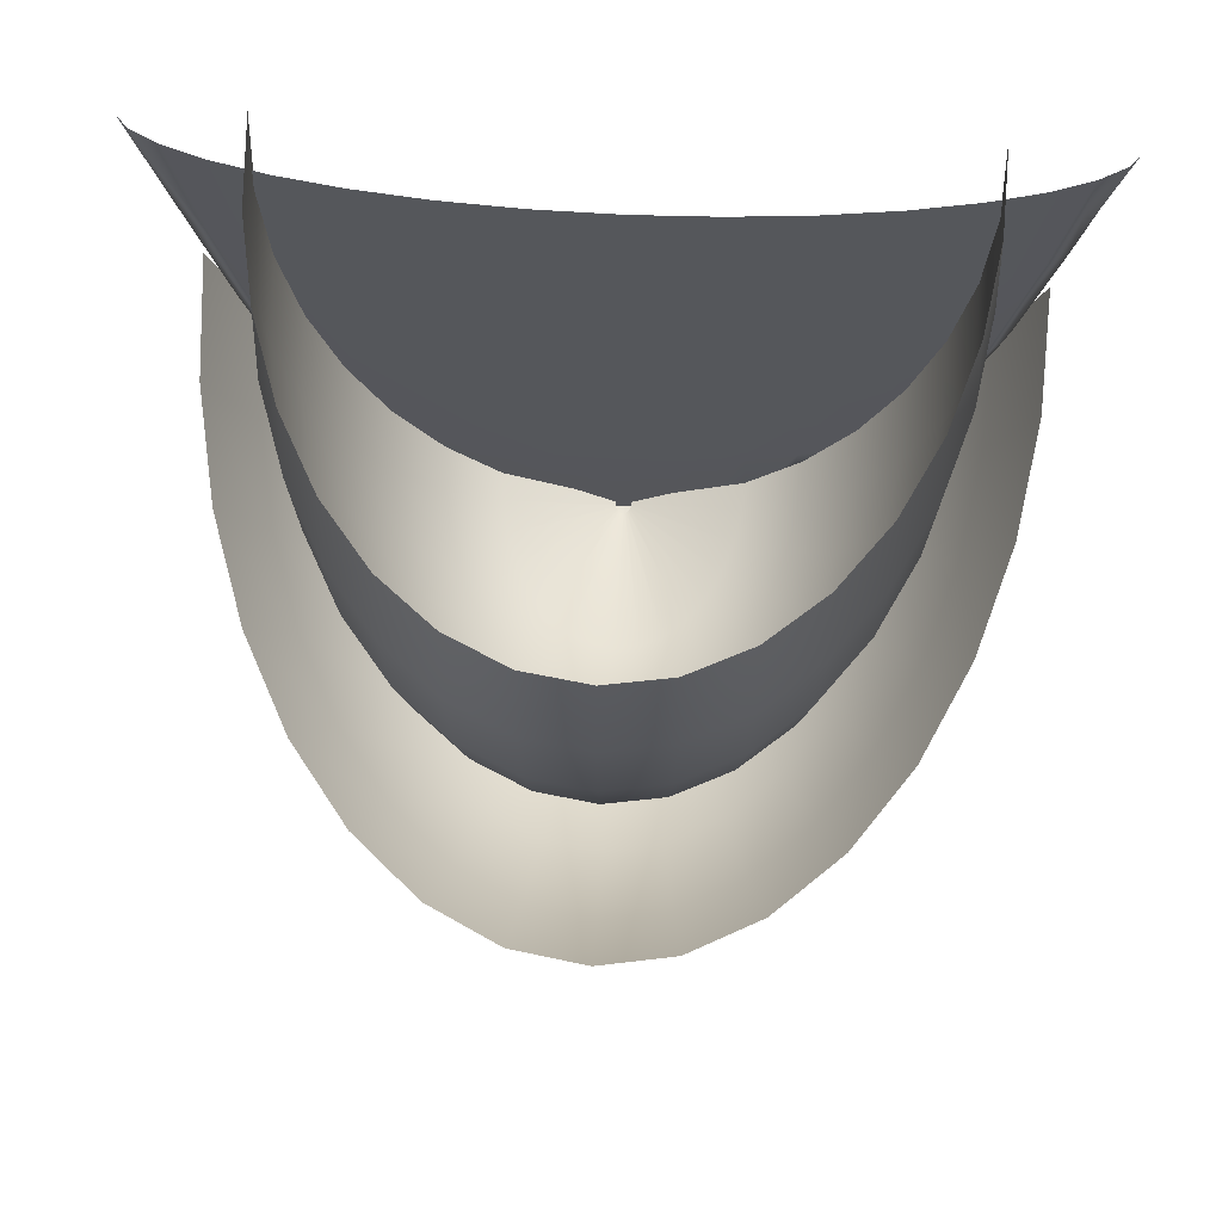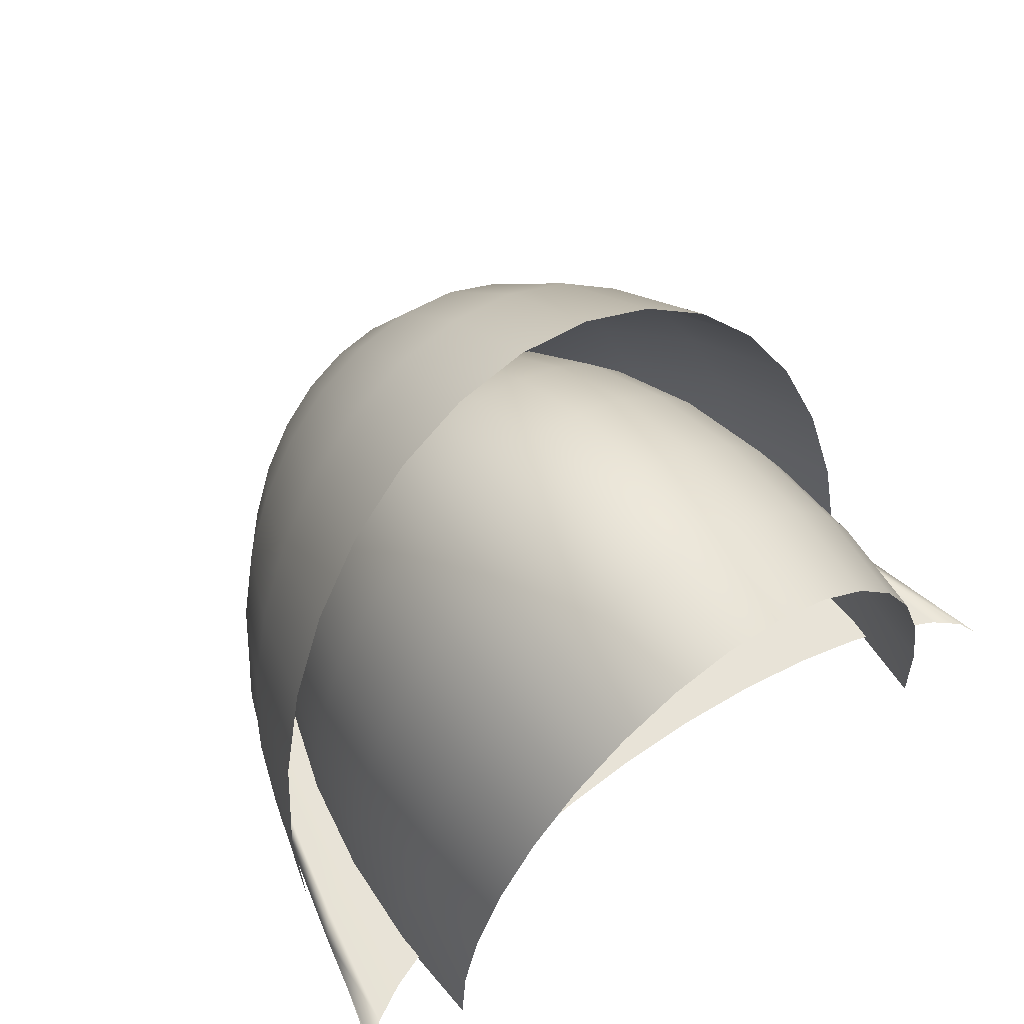
<metadata>
{"format":"obj","ext":"obj","renderer":"f3d","projection":"perspective","resolution":1024,"background":"white","views":[{"elev":63.5,"azim":2.7,"up":"+Y"},{"elev":61.9,"azim":143.3,"up":"+Z"}]}
</metadata>
<code>
g fx_cyber_ftk_cwp_proj
v -0.002271 -0.09513 0.00395
v -0.002315 -0.09513 0.003216
v -0.03402 -0.08342 -3.757e-08
v -0.03337 -0.08342 0.01079
v -0.002139 -0.09513 0.004655
v -0.04939 -0.07007 -4.353e-08
v -0.03143 -0.08342 0.02116
v -0.001925 -0.09513 0.005306
v -0.04845 -0.07007 0.01566
v -0.06287 -0.05211 -4.774e-08
v -0.02829 -0.08342 0.03071
v -0.001637 -0.09513 0.005876
v -0.04563 -0.07007 0.03071
v -0.06166 -0.05211 0.01993
v -0.07392 -0.03022 -5.003e-08
v -0.02406 -0.08342 0.03909
v -0.001286 -0.09513 0.006344
v -0.04107 -0.07007 0.04459
v -0.05808 -0.05211 0.03909
v -0.0725 -0.03022 0.02343
v -0.08214 -0.00524 -5.031e-08
v -0.0189 -0.08342 0.04597
v -0.000886 -0.09513 0.006691
v -0.03493 -0.07007 0.05675
v -0.05227 -0.05211 0.05675
v -0.0683 -0.03022 0.04597
v -0.08056 -0.00524 0.02604
v -0.0872 0.02186 -4.857e-08
v -0.01302 -0.08342 0.05107
v -0.0004517 -0.09513 0.006905
v -0.02744 -0.07007 0.06673
v -0.04445 -0.05211 0.07223
v -0.06147 -0.03022 0.06673
v -0.07589 -0.00524 0.05107
v -0.08552 0.02186 0.02764
v -0.08891 0.05004 -4.488e-08
v -0.006638 -0.08342 0.05422
v -8.048e-09 -0.09513 0.006978
v -1.487e-09 -0.08342 0.05528
v -0.0189 -0.07007 0.07415
v -0.009636 -0.07007 0.07872
v -2.159e-09 -0.07007 0.08026
v -0.0872 0.05004 0.02818
v -0.0872 0.07823 -3.939e-08
v -0.08552 0.07823 0.02764
v -0.03493 -0.05211 0.08493
v -0.01226 -0.05211 0.1002
v -2.748e-09 -0.05211 0.1021
v -0.02406 -0.05211 0.09437
v -0.08056 0.02186 0.05422
v -0.08214 0.05004 0.05528
v -0.08056 0.07823 0.05422
v -0.05227 -0.03022 0.08493
v -0.0683 -0.00524 0.07415
v -0.04107 -0.03022 0.09987
v -0.02829 -0.03022 0.111
v -0.0725 0.02186 0.07872
v -0.07392 0.05004 0.08026
v -0.0725 0.07823 0.07872
v -0.05808 -0.00524 0.09437
v -0.06166 0.02186 0.1002
v -0.06287 0.05004 0.1021
v -0.06166 0.07823 0.1002
v -0.04563 -0.00524 0.111
v -0.04845 0.02186 0.1178
v -0.04939 0.05004 0.1201
v -0.04845 0.07823 0.1178
v -0.03143 -0.00524 0.1233
v -0.03337 0.02186 0.1309
v -0.03402 0.05004 0.1335
v -0.03337 0.07823 0.1309
v -0.01442 -0.03022 0.1178
v -3.231e-09 -0.03022 0.1201
v -0.01602 -0.00524 0.1309
v -3.59e-09 -0.00524 0.1335
v -0.01701 0.02186 0.139
v -3.812e-09 0.02186 0.1417
v -0.01735 0.05004 0.1417
v -0.01701 0.07823 0.139
v -3.886e-09 0.05004 0.1445
v -3.812e-09 0.07823 0.1417
v 0.01734 0.05004 0.1417
v 0.01701 0.07823 0.139
v 0.01701 0.02186 0.139
v -3.812e-09 0.02186 0.1417
v 0.03402 0.05004 0.1335
v 0.03337 0.07823 0.1309
v 0.01602 -0.00524 0.1309
v -3.59e-09 -0.00524 0.1335
v 0.03337 0.02186 0.1309
v 0.04939 0.05004 0.1201
v 0.04845 0.07823 0.1178
v 0.01442 -0.03022 0.1178
v -3.231e-09 -0.03022 0.1201
v 0.03143 -0.00524 0.1233
v 0.04845 0.02186 0.1178
v 0.06287 0.05004 0.1021
v 0.06166 0.07823 0.1002
v 0.01226 -0.05211 0.1002
v -2.748e-09 -0.05211 0.1021
v 0.02829 -0.03022 0.111
v 0.04563 -0.00524 0.111
v 0.06166 0.02186 0.1002
v 0.07392 0.05004 0.08026
v 0.0725 0.07823 0.07872
v 0.009636 -0.07007 0.07872
v -2.159e-09 -0.07007 0.08026
v 0.04107 -0.03022 0.09987
v 0.05808 -0.00524 0.09437
v 0.0725 0.02186 0.07872
v 0.08214 0.05004 0.05528
v 0.08056 0.07823 0.05422
v 0.006638 -0.08342 0.05422
v -1.487e-09 -0.08342 0.05528
v 0.0004517 -0.09513 0.006905
v -8.048e-09 -0.09513 0.006978
v 0.000886 -0.09513 0.006691
v 0.01302 -0.08342 0.05107
v 0.001286 -0.09513 0.006344
v 0.0189 -0.07007 0.07415
v 0.0189 -0.08342 0.04597
v 0.001637 -0.09513 0.005876
v 0.02406 -0.05211 0.09437
v 0.02406 -0.08342 0.03909
v 0.001925 -0.09513 0.005306
v 0.02744 -0.07007 0.06673
v 0.03493 -0.05211 0.08493
v 0.02829 -0.08342 0.03071
v 0.002139 -0.09513 0.004655
v 0.03493 -0.07007 0.05675
v 0.04445 -0.05211 0.07223
v 0.03143 -0.08342 0.02116
v 0.002271 -0.09513 0.00395
v 0.04107 -0.07007 0.04459
v 0.05227 -0.03022 0.08493
v 0.03337 -0.08342 0.01079
v 0.002315 -0.09513 0.003216
v 0.03402 -0.08342 6.919e-08
v 0.04563 -0.07007 0.03071
v 0.05227 -0.05211 0.05675
v 0.04845 -0.07007 0.01566
v 0.04939 -0.07007 1.115e-07
v 0.06147 -0.03022 0.06673
v 0.05808 -0.05211 0.03909
v 0.06166 -0.05211 0.01993
v 0.06287 -0.05211 1.495e-07
v 0.0683 -0.00524 0.07415
v 0.0683 -0.03022 0.04597
v 0.0725 -0.03022 0.02343
v 0.07392 -0.03022 1.819e-07
v 0.07589 -0.00524 0.05107
v 0.08056 -0.00524 0.02604
v 0.08214 -0.00524 2.074e-07
v 0.08056 0.02186 0.05422
v 0.08552 0.02186 0.02764
v 0.0872 0.02186 2.251e-07
v 0.0872 0.05004 0.02818
v 0.08891 0.05004 2.341e-07
v 0.08552 0.07823 0.02764
v 0.0872 0.07823 2.342e-07
v -0.002889 -0.09988 -0.01271
v -0.002946 -0.09971 -0.01364
v -0.04329 -0.08319 -0.01511
v -0.04246 -0.08575 -0.001412
v -0.002722 -0.1001 -0.01182
v -0.06285 -0.06523 -0.01212
v -0.04 -0.08821 0.01176
v -0.002449 -0.1002 -0.01099
v -0.06164 -0.06895 0.007763
v -0.07999 -0.04106 -0.008094
v -0.036 -0.09048 0.02389
v -0.002083 -0.1003 -0.01027
v -0.05807 -0.07252 0.02688
v -0.07846 -0.04579 0.01721
v -0.09406 -0.01162 -0.003194
v -0.03061 -0.09246 0.03453
v -0.001637 -0.1005 -0.009673
v -0.05226 -0.07581 0.0445
v -0.0739 -0.05034 0.04154
v -0.09225 -0.01717 0.02656
v -0.1045 0.02198 0.002398
v -0.1025 0.01581 0.03546
v -0.0869 -0.02252 0.05517
v -0.09656 0.009867 0.06724
v -0.02405 -0.0941 0.04326
v -0.001127 -0.1005 -0.009232
v -0.04444 -0.07869 0.05994
v -0.06651 -0.05453 0.06396
v -0.07821 -0.02744 0.08153
v -0.0869 0.004394 0.09654
v -0.01657 -0.09531 0.04974
v -0.0005747 -0.1006 -0.00896
v -0.03492 -0.08106 0.07261
v -0.05656 -0.0582 0.08361
v -0.06651 -0.03176 0.1046
v -0.0739 -0.0004033 0.1222
v -0.008446 -0.09605 0.05374
v -1.024e-08 -0.1006 -0.008868
v -1.892e-09 -0.09631 0.05508
v -0.02405 -0.08282 0.08203
v -0.04444 -0.06121 0.09974
v -0.05226 -0.03531 0.1236
v -0.05807 -0.00434 0.1433
v -0.01226 -0.0839 0.08783
v -2.747e-09 -0.08427 0.08978
v -0.03061 -0.06345 0.1117
v -0.036 -0.03794 0.1377
v -0.04 -0.007266 0.159
v -0.01561 -0.06483 0.1191
v -3.497e-09 -0.0653 0.1216
v -0.01835 -0.03956 0.1464
v -0.02039 -0.009068 0.1686
v -4.112e-09 -0.04011 0.1493
v -4.569e-09 -0.009676 0.1719
v 0.0005747 -0.1006 -0.00896
v -1.024e-08 -0.1006 -0.008868
v -1.892e-09 -0.09631 0.05508
v 0.008446 -0.09605 0.05374
v 0.001127 -0.1005 -0.009232
v -2.747e-09 -0.08427 0.08978
v 0.01657 -0.09531 0.04974
v 0.001637 -0.1005 -0.009673
v 0.01226 -0.0839 0.08783
v -3.497e-09 -0.0653 0.1216
v 0.02405 -0.0941 0.04326
v 0.002083 -0.1003 -0.01027
v 0.02405 -0.08282 0.08203
v 0.01561 -0.06483 0.1191
v -4.112e-09 -0.04011 0.1493
v 0.03061 -0.09246 0.03453
v 0.002449 -0.1002 -0.01099
v 0.03492 -0.08106 0.07261
v 0.03061 -0.06345 0.1117
v 0.01835 -0.03956 0.1464
v -4.569e-09 -0.009676 0.1719
v 0.02039 -0.009068 0.1686
v 0.036 -0.03794 0.1377
v 0.04 -0.007266 0.159
v 0.036 -0.09048 0.02389
v 0.002722 -0.1001 -0.01182
v 0.04444 -0.07869 0.05994
v 0.04444 -0.06121 0.09974
v 0.05226 -0.03531 0.1236
v 0.05807 -0.00434 0.1433
v 0.04 -0.08821 0.01176
v 0.002889 -0.09988 -0.01271
v 0.05226 -0.07581 0.0445
v 0.05656 -0.0582 0.08361
v 0.06651 -0.03176 0.1046
v 0.0739 -0.0004033 0.1222
v 0.04246 -0.08575 -0.001412
v 0.002946 -0.09971 -0.01364
v 0.04329 -0.08319 -0.0151
v 0.05807 -0.07252 0.02688
v 0.06651 -0.05453 0.06396
v 0.07821 -0.02744 0.08153
v 0.0869 0.004394 0.09654
v 0.06164 -0.06895 0.007763
v 0.06285 -0.06523 -0.01212
v 0.0739 -0.05034 0.04154
v 0.0869 -0.02252 0.05517
v 0.09656 0.009867 0.06724
v 0.07846 -0.04579 0.01721
v 0.07999 -0.04106 -0.008094
v 0.09225 -0.01717 0.02656
v 0.1025 0.01581 0.03546
v 0.09406 -0.01162 -0.003193
v 0.1045 0.02198 0.002398
v -0.004255 -0.1049 0.001856
v -0.004335 -0.1046 0.001853
v -0.05993 -0.07027 0.00183
v -0.05932 -0.07538 0.001872
v -0.00401 -0.1053 0.001858
v -0.08195 -0.0364 0.001821
v -0.05637 -0.08037 0.001911
v -0.003611 -0.1056 0.001861
v -0.08132 -0.04312 0.001885
v -0.09753 0.003551 0.001816
v -0.05116 -0.08502 0.001947
v -0.003073 -0.1059 0.001863
v -0.0775 -0.04971 0.001945
v -0.09679 -0.003757 0.001901
v -0.1084 0.04352 0.001819
v -0.04383 -0.08915 0.001978
v -0.002415 -0.1062 0.001864
v -0.07052 -0.05592 0.001999
v -0.09227 -0.01102 0.001982
v -0.1072 0.03671 0.001923
v -0.1178 0.07743 0.001834
v -0.1156 0.07213 0.00195
v -0.1019 0.02984 0.002021
v -0.1091 0.06664 0.002061
v -0.03465 -0.09257 0.002003
v -0.001664 -0.1064 0.001866
v -0.06056 -0.06145 0.002046
v -0.084 -0.01791 0.002054
v -0.09256 0.02323 0.002111
v -0.09853 0.06123 0.002164
v -0.02397 -0.09513 0.002022
v -0.0008486 -0.1065 0.001866
v -0.04798 -0.06607 0.002083
v -0.0722 -0.02411 0.002117
v -0.07941 0.01721 0.002188
v -0.08413 0.05622 0.002253
v -0.01226 -0.09671 0.002033
v -8.894e-09 -0.1065 0.001867
v 2.797e-08 -0.09725 0.002037
v -0.03325 -0.06953 0.002111
v -0.05723 -0.02931 0.002167
v -0.06287 0.01212 0.002251
v -0.06636 0.05192 0.002325
v -0.01702 -0.07169 0.002128
v -8.894e-09 -0.07242 0.002133
v -0.03969 -0.03324 0.002204
v -0.04356 0.008248 0.002297
v -0.04586 0.04861 0.002379
v -0.02032 -0.03568 0.002226
v -1.811e-08 -0.03651 0.002234
v -0.02229 0.005825 0.002325
v -0.02343 0.04653 0.002412
v 3.213e-10 0.005001 0.002334
v -8.894e-09 0.04582 0.002423
v 0.0008486 -0.1065 0.001866
v -8.894e-09 -0.1065 0.001867
v 2.797e-08 -0.09725 0.002037
v 0.01226 -0.09671 0.002033
v 0.001664 -0.1064 0.001866
v -8.894e-09 -0.07242 0.002133
v 0.02397 -0.09513 0.002022
v 0.002415 -0.1062 0.001864
v 0.01702 -0.07169 0.002128
v -1.811e-08 -0.03651 0.002234
v 0.03465 -0.09257 0.002003
v 0.003073 -0.1059 0.001863
v 0.03325 -0.06953 0.002111
v 0.02032 -0.03568 0.002226
v 3.213e-10 0.005001 0.002334
v 0.04383 -0.08915 0.001978
v 0.003611 -0.1056 0.001861
v 0.04798 -0.06607 0.002083
v 0.03969 -0.03324 0.002204
v 0.02229 0.005825 0.002325
v -8.894e-09 0.04582 0.002423
v 0.02343 0.04653 0.002412
v 0.04356 0.008248 0.002297
v 0.04586 0.04861 0.002379
v 0.05116 -0.08502 0.001947
v 0.00401 -0.1053 0.001858
v 0.06056 -0.06145 0.002046
v 0.05723 -0.02931 0.002167
v 0.06287 0.01212 0.002251
v 0.06636 0.05192 0.002325
v 0.05637 -0.08037 0.001911
v 0.004255 -0.1049 0.001856
v 0.07052 -0.05592 0.001999
v 0.0722 -0.02411 0.002117
v 0.07941 0.01721 0.002188
v 0.08413 0.05622 0.002253
v 0.05932 -0.07538 0.001872
v 0.004335 -0.1046 0.001853
v 0.05993 -0.07027 0.00183
v 0.0775 -0.04971 0.001945
v 0.084 -0.01791 0.002054
v 0.09256 0.02323 0.002111
v 0.09853 0.06123 0.002164
v 0.08132 -0.04312 0.001885
v 0.08195 -0.0364 0.001821
v 0.09227 -0.01102 0.001982
v 0.1019 0.02984 0.002021
v 0.1091 0.06664 0.002061
v 0.09679 -0.003757 0.001901
v 0.09753 0.003551 0.001816
v 0.1072 0.03671 0.001923
v 0.1156 0.07213 0.00195
v 0.1084 0.04352 0.001819
v 0.1178 0.07743 0.001834
g fx_cyber_ftk_cwp_proj_0
f 3 2 1
f 4 3 1
f 4 1 5
f 6 3 4
f 7 4 5
f 7 5 8
f 9 6 4
f 9 4 7
f 10 6 9
f 11 7 8
f 11 8 12
f 13 9 7
f 13 7 11
f 14 10 9
f 14 9 13
f 15 10 14
f 16 11 12
f 16 12 17
f 18 13 11
f 18 11 16
f 19 14 13
f 19 13 18
f 20 15 14
f 20 14 19
f 21 15 20
f 22 16 17
f 22 17 23
f 24 18 16
f 24 16 22
f 25 19 18
f 25 18 24
f 26 20 19
f 26 19 25
f 27 21 20
f 27 20 26
f 28 21 27
f 29 22 23
f 29 23 30
f 31 24 22
f 31 22 29
f 32 25 24
f 32 24 31
f 33 26 25
f 33 25 32
f 34 27 26
f 34 26 33
f 35 28 27
f 35 27 34
f 36 28 35
f 37 29 30
f 37 30 38
f 39 37 38
f 40 31 29
f 40 29 37
f 41 37 39
f 41 40 37
f 42 41 39
f 43 36 35
f 44 36 43
f 45 44 43
f 46 31 40
f 46 32 31
f 47 41 42
f 48 47 42
f 49 40 41
f 49 46 40
f 47 49 41
f 43 35 50
f 50 35 34
f 45 43 51
f 51 43 50
f 52 45 51
f 53 32 46
f 53 33 32
f 54 34 33
f 50 34 54
f 54 33 53
f 55 46 49
f 55 53 46
f 56 49 47
f 56 55 49
f 51 50 57
f 57 50 54
f 52 51 58
f 58 51 57
f 59 52 58
f 60 54 53
f 60 53 55
f 57 54 60
f 58 57 61
f 61 57 60
f 59 58 62
f 62 58 61
f 63 59 62
f 64 60 55
f 61 60 64
f 64 55 56
f 62 61 65
f 65 61 64
f 63 62 66
f 66 62 65
f 67 63 66
f 68 64 56
f 65 64 68
f 66 65 69
f 69 65 68
f 67 66 70
f 70 66 69
f 71 67 70
f 68 56 72
f 72 56 47
f 72 47 48
f 73 72 48
f 74 68 72
f 74 72 73
f 69 68 74
f 75 74 73
f 76 69 74
f 76 74 75
f 70 69 76
f 77 76 75
f 71 70 78
f 78 70 76
f 78 76 77
f 79 71 78
f 80 78 77
f 79 78 80
f 81 79 80
f 81 80 82
f 83 81 82
f 82 80 84
f 80 85 84
f 83 82 86
f 87 83 86
f 84 85 88
f 85 89 88
f 82 84 90
f 86 82 90
f 87 86 91
f 92 87 91
f 88 89 93
f 89 94 93
f 84 88 95
f 90 84 95
f 86 90 96
f 91 86 96
f 92 91 97
f 98 92 97
f 93 94 99
f 94 100 99
f 88 93 101
f 95 88 101
f 90 95 102
f 96 90 102
f 91 96 103
f 97 91 103
f 98 97 104
f 105 98 104
f 99 100 106
f 100 107 106
f 95 101 108
f 102 95 108
f 96 102 109
f 103 96 109
f 97 103 110
f 104 97 110
f 105 104 111
f 112 105 111
f 106 107 113
f 107 114 113
f 113 114 115
f 114 116 115
f 113 115 117
f 118 113 117
f 106 113 118
f 118 117 119
f 120 106 118
f 99 106 120
f 121 118 119
f 120 118 121
f 121 119 122
f 123 99 120
f 93 99 123
f 101 93 123
f 124 121 122
f 124 122 125
f 126 120 121
f 123 120 126
f 126 121 124
f 101 123 127
f 127 123 126
f 108 101 127
f 128 124 125
f 128 125 129
f 130 126 124
f 127 126 130
f 130 124 128
f 108 127 131
f 131 127 130
f 132 128 129
f 132 129 133
f 134 130 128
f 131 130 134
f 134 128 132
f 135 108 131
f 102 108 135
f 109 102 135
f 136 132 133
f 136 133 137
f 138 136 137
f 139 134 132
f 139 132 136
f 140 131 134
f 135 131 140
f 140 134 139
f 141 136 138
f 141 139 136
f 142 141 138
f 109 135 143
f 143 135 140
f 144 140 139
f 144 139 141
f 143 140 144
f 145 141 142
f 145 144 141
f 146 145 142
f 147 109 143
f 103 109 147
f 110 103 147
f 148 143 144
f 148 144 145
f 147 143 148
f 149 145 146
f 149 148 145
f 150 149 146
f 151 147 148
f 110 147 151
f 151 148 149
f 152 149 150
f 152 151 149
f 153 152 150
f 154 110 151
f 154 151 152
f 104 110 154
f 111 104 154
f 155 152 153
f 155 154 152
f 111 154 155
f 156 155 153
f 157 111 155
f 157 155 156
f 112 111 157
f 158 157 156
f 159 112 157
f 159 157 158
f 160 159 158
f 163 162 161
f 164 163 161
f 164 161 165
f 166 163 164
f 167 164 165
f 167 165 168
f 169 166 164
f 169 164 167
f 170 166 169
f 171 167 168
f 171 168 172
f 173 169 167
f 173 167 171
f 174 170 169
f 174 169 173
f 175 170 174
f 176 171 172
f 176 172 177
f 178 173 171
f 178 171 176
f 179 174 173
f 179 173 178
f 180 175 174
f 180 174 179
f 181 175 180
f 182 181 180
f 182 180 183
f 183 180 179
f 184 182 183
f 185 176 177
f 185 177 186
f 187 178 176
f 187 176 185
f 188 179 178
f 183 179 188
f 188 178 187
f 184 183 189
f 189 183 188
f 190 184 189
f 191 185 186
f 191 186 192
f 193 187 185
f 193 185 191
f 194 188 187
f 189 188 194
f 194 187 193
f 190 189 195
f 195 189 194
f 196 190 195
f 197 191 192
f 197 192 198
f 199 197 198
f 200 193 191
f 200 191 197
f 201 194 193
f 195 194 201
f 201 193 200
f 196 195 202
f 202 195 201
f 203 196 202
f 204 197 199
f 204 200 197
f 205 204 199
f 206 201 200
f 202 201 206
f 206 200 204
f 203 202 207
f 207 202 206
f 208 203 207
f 209 204 205
f 209 206 204
f 207 206 209
f 210 209 205
f 208 207 211
f 211 207 209
f 211 209 210
f 212 208 211
f 213 211 210
f 212 211 213
f 214 212 213
f 217 216 215
f 218 217 215
f 218 215 219
f 220 217 218
f 221 218 219
f 221 219 222
f 223 220 218
f 223 218 221
f 224 220 223
f 225 221 222
f 225 222 226
f 227 223 221
f 227 221 225
f 228 224 223
f 228 223 227
f 229 224 228
f 230 225 226
f 230 226 231
f 232 227 225
f 232 225 230
f 233 228 227
f 233 227 232
f 234 229 228
f 234 228 233
f 235 229 234
f 236 235 234
f 236 234 237
f 237 234 233
f 238 236 237
f 239 230 231
f 239 231 240
f 241 232 230
f 241 230 239
f 242 233 232
f 237 233 242
f 242 232 241
f 238 237 243
f 243 237 242
f 244 238 243
f 245 239 240
f 245 240 246
f 247 241 239
f 247 239 245
f 248 242 241
f 243 242 248
f 248 241 247
f 244 243 249
f 249 243 248
f 250 244 249
f 251 245 246
f 251 246 252
f 253 251 252
f 254 247 245
f 254 245 251
f 255 248 247
f 249 248 255
f 255 247 254
f 250 249 256
f 256 249 255
f 257 250 256
f 258 251 253
f 258 254 251
f 259 258 253
f 260 255 254
f 256 255 260
f 260 254 258
f 257 256 261
f 261 256 260
f 262 257 261
f 263 258 259
f 263 260 258
f 261 260 263
f 264 263 259
f 262 261 265
f 265 261 263
f 265 263 264
f 266 262 265
f 267 265 264
f 266 265 267
f 268 266 267
f 271 270 269
f 272 271 269
f 272 269 273
f 274 271 272
f 275 272 273
f 275 273 276
f 277 274 272
f 277 272 275
f 278 274 277
f 279 275 276
f 279 276 280
f 281 277 275
f 281 275 279
f 282 278 277
f 282 277 281
f 283 278 282
f 284 279 280
f 284 280 285
f 286 281 279
f 286 279 284
f 287 282 281
f 287 281 286
f 288 283 282
f 288 282 287
f 289 283 288
f 290 289 288
f 290 288 291
f 291 288 287
f 292 290 291
f 293 284 285
f 293 285 294
f 295 286 284
f 295 284 293
f 296 287 286
f 291 287 296
f 296 286 295
f 292 291 297
f 297 291 296
f 298 292 297
f 299 293 294
f 299 294 300
f 301 295 293
f 301 293 299
f 302 296 295
f 297 296 302
f 302 295 301
f 298 297 303
f 303 297 302
f 304 298 303
f 305 299 300
f 305 300 306
f 307 305 306
f 308 301 299
f 308 299 305
f 309 302 301
f 303 302 309
f 309 301 308
f 304 303 310
f 310 303 309
f 311 304 310
f 312 305 307
f 312 308 305
f 313 312 307
f 314 309 308
f 310 309 314
f 314 308 312
f 311 310 315
f 315 310 314
f 316 311 315
f 317 312 313
f 317 314 312
f 315 314 317
f 318 317 313
f 316 315 319
f 319 315 317
f 319 317 318
f 320 316 319
f 321 319 318
f 320 319 321
f 322 320 321
f 325 324 323
f 326 325 323
f 326 323 327
f 328 325 326
f 329 326 327
f 329 327 330
f 331 328 326
f 331 326 329
f 332 328 331
f 333 329 330
f 333 330 334
f 335 331 329
f 335 329 333
f 336 332 331
f 336 331 335
f 337 332 336
f 338 333 334
f 338 334 339
f 340 335 333
f 340 333 338
f 341 336 335
f 341 335 340
f 342 337 336
f 342 336 341
f 343 337 342
f 344 343 342
f 344 342 345
f 345 342 341
f 346 344 345
f 347 338 339
f 347 339 348
f 349 340 338
f 349 338 347
f 350 341 340
f 345 341 350
f 350 340 349
f 346 345 351
f 351 345 350
f 352 346 351
f 353 347 348
f 353 348 354
f 355 349 347
f 355 347 353
f 356 350 349
f 351 350 356
f 356 349 355
f 352 351 357
f 357 351 356
f 358 352 357
f 359 353 354
f 359 354 360
f 361 359 360
f 362 355 353
f 362 353 359
f 363 356 355
f 357 356 363
f 363 355 362
f 358 357 364
f 364 357 363
f 365 358 364
f 366 359 361
f 366 362 359
f 367 366 361
f 368 363 362
f 364 363 368
f 368 362 366
f 365 364 369
f 369 364 368
f 370 365 369
f 371 366 367
f 371 368 366
f 369 368 371
f 372 371 367
f 370 369 373
f 373 369 371
f 373 371 372
f 374 370 373
f 375 373 372
f 374 373 375
f 376 374 375

</code>
